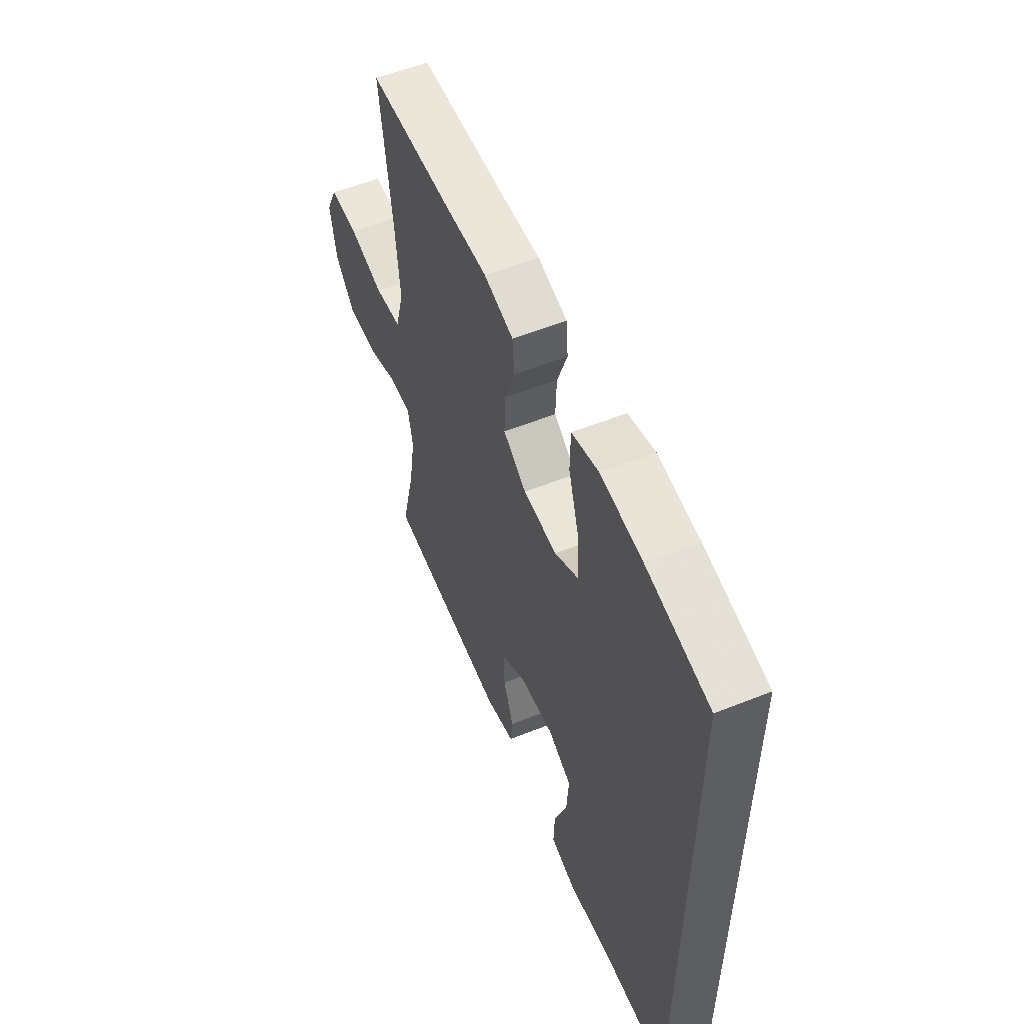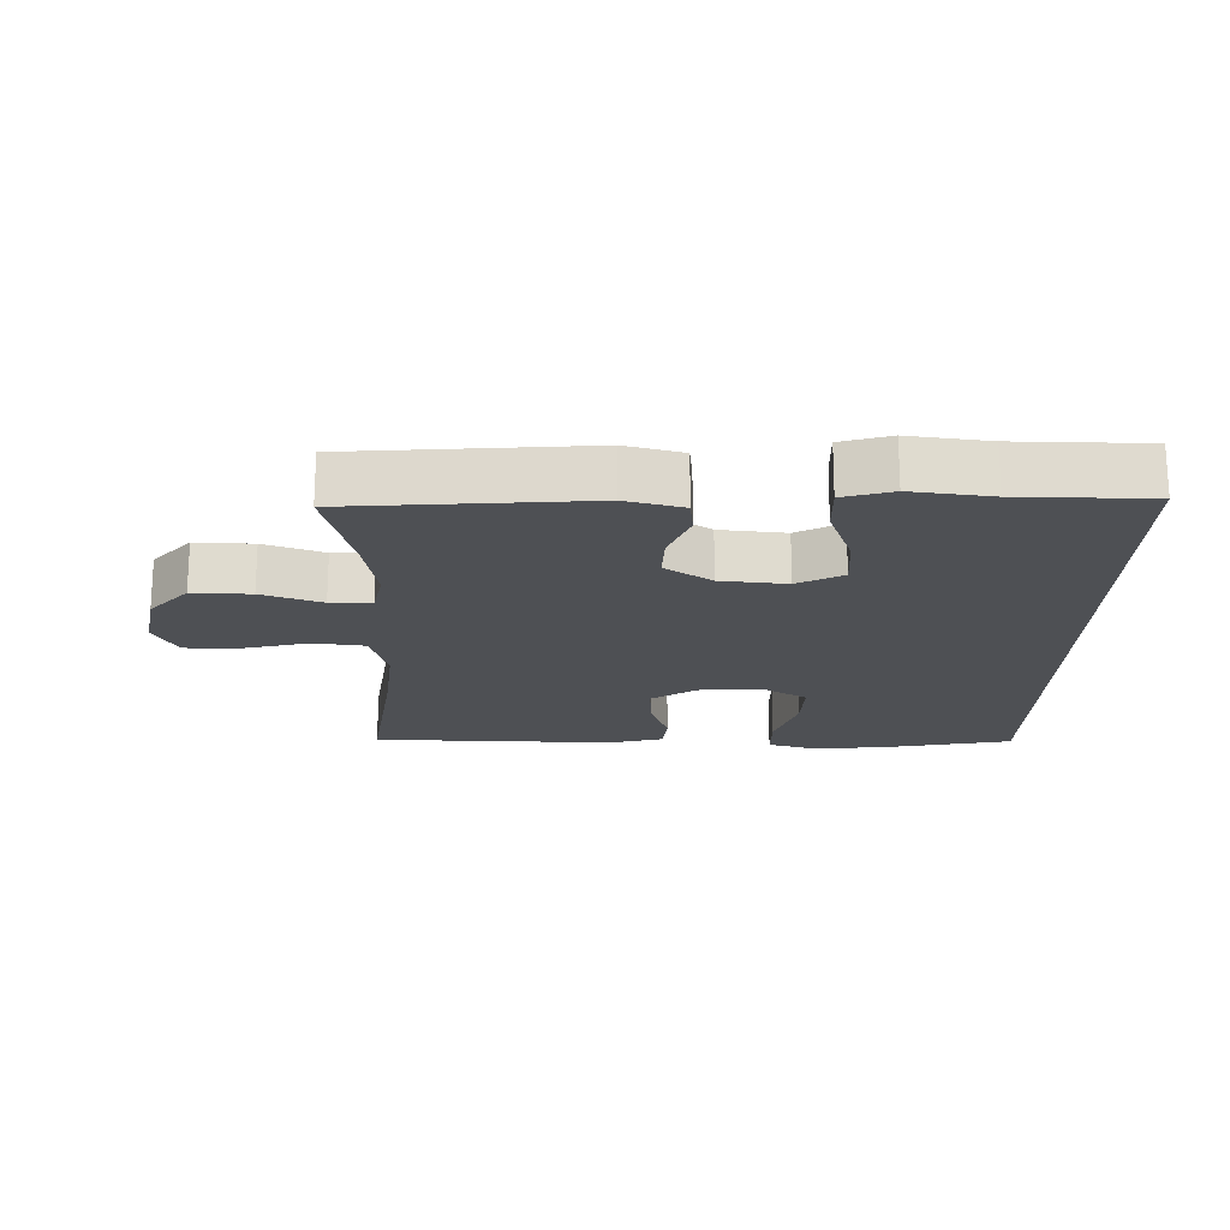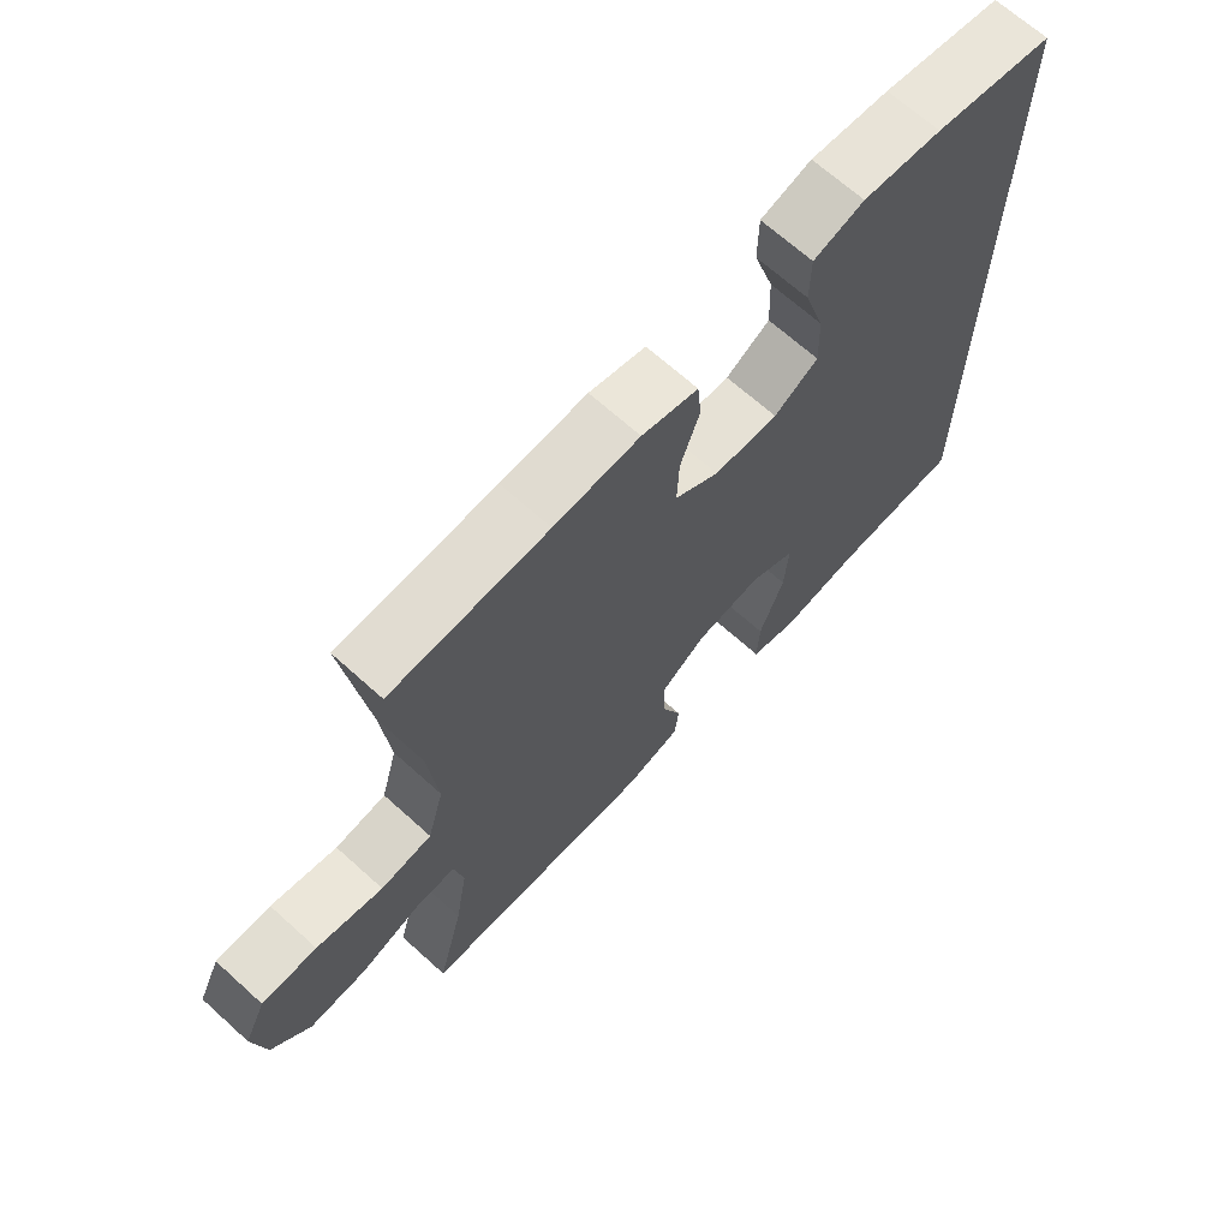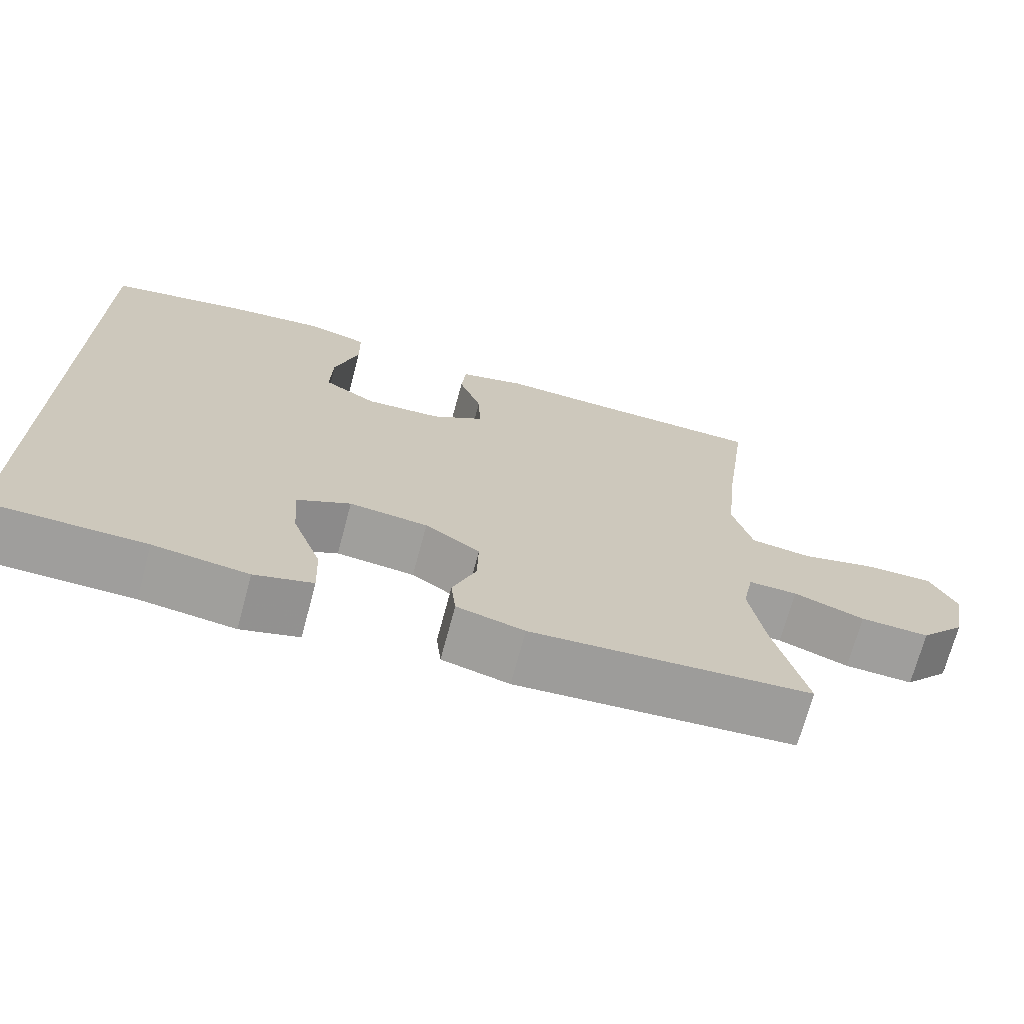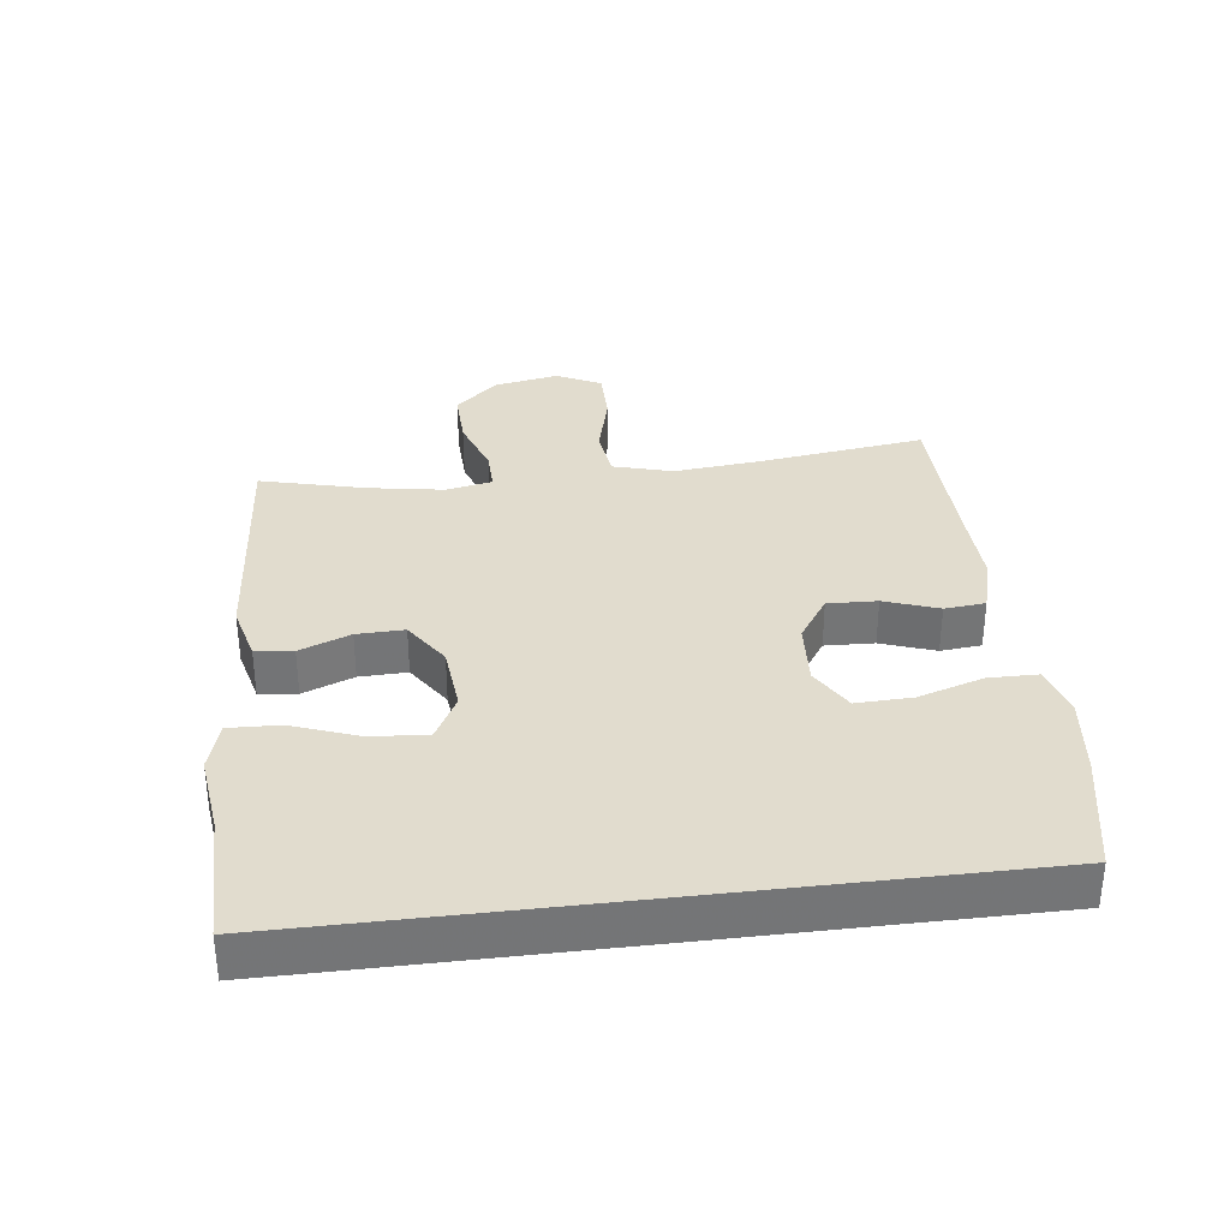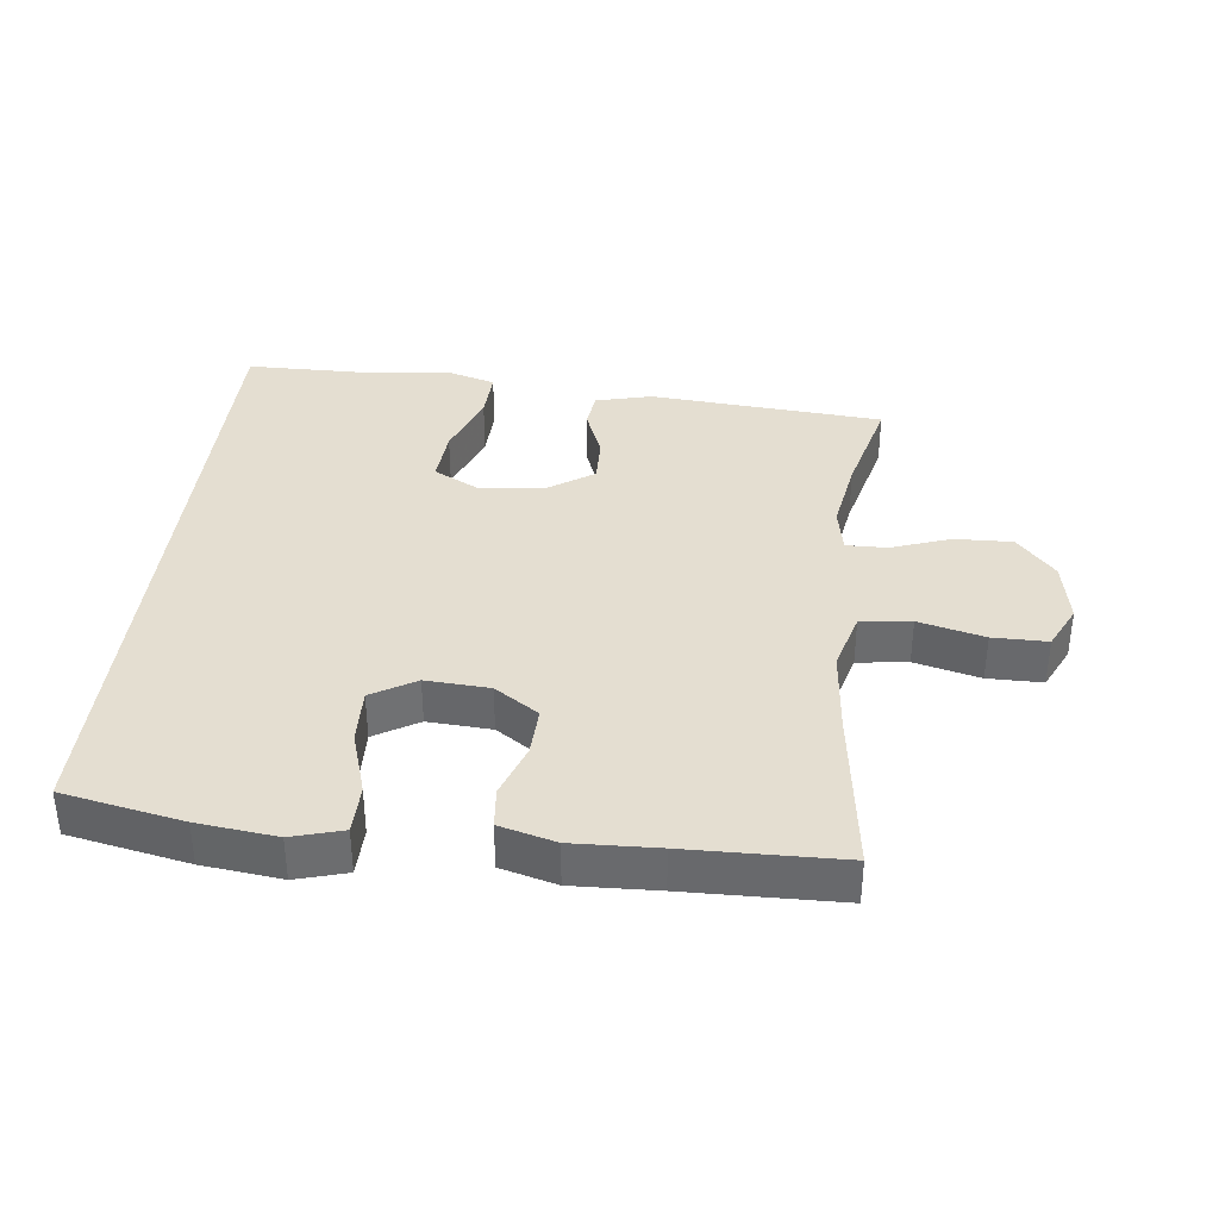
<metadata>
{"format":"obj","ext":"obj","renderer":"f3d","projection":"perspective","resolution":1024,"background":"white","views":[{"elev":55.8,"azim":-112.8,"up":"+Z"},{"elev":-18.9,"azim":178.8,"up":"+Y"},{"elev":67.9,"azim":132.1,"up":"+Z"},{"elev":-70.8,"azim":-15.0,"up":"+Z"},{"elev":34.0,"azim":-97.0,"up":"+Y"},{"elev":36.5,"azim":6.5,"up":"+Y"}]}
</metadata>
<code>
v 0.5 0.07 0.5
v 0.466 0.07 0.247
v 0.453 0.07 0.114
v 0.478 0.07 0.024
v 0.555 0.07 0.014
v 0.655 0.07 0.039
v 0.738 0.07 0.039
v 0.771 0.07 -0.029
v 0.753 0.07 -0.126
v 0.695 0.07 -0.192
v 0.607 0.07 -0.189
v 0.517 0.07 -0.157
v 0.455 0.07 -0.156
v 0.441 0.07 -0.227
v 0.46 0.07 -0.341
v 0.5 0.07 -0.5
v 0.143 0.07 -0.528
v 0.057 0.07 -0.506
v 0.051 0.07 -0.449
v 0.081 0.07 -0.372
v 0.083 0.07 -0.3
v 0.013 0.07 -0.253
v -0.087 0.07 -0.243
v -0.155 0.07 -0.279
v -0.149 0.07 -0.364
v -0.112 0.07 -0.465
v -0.109 0.07 -0.542
v -0.183 0.07 -0.564
v -0.303 0.07 -0.549
v -0.5 0.07 -0.547
v -0.5 0.07 0.488
v -0.318 0.07 0.524
v -0.198 0.07 0.538
v -0.121 0.07 0.516
v -0.12 0.07 0.441
v -0.151 0.07 0.342
v -0.154 0.07 0.257
v -0.087 0.07 0.217
v 0.01 0.07 0.223
v 0.077 0.07 0.268
v 0.074 0.07 0.343
v 0.045 0.07 0.425
v 0.051 0.07 0.487
v 0.136 0.07 0.51
v 0.265 0.07 0.505
v 0.5 0 0.5
v 0.466 0 0.247
v 0.453 0 0.114
v 0.478 0 0.024
v 0.555 0 0.014
v 0.655 0 0.039
v 0.738 0 0.039
v 0.771 0 -0.029
v 0.753 0 -0.126
v 0.695 0 -0.192
v 0.607 0 -0.189
v 0.517 0 -0.157
v 0.455 0 -0.156
v 0.441 0 -0.227
v 0.46 0 -0.341
v 0.5 0 -0.5
v 0.143 0 -0.528
v 0.057 0 -0.506
v 0.051 0 -0.449
v 0.081 0 -0.372
v 0.083 0 -0.3
v 0.013 0 -0.253
v -0.087 0 -0.243
v -0.155 0 -0.279
v -0.149 0 -0.364
v -0.112 0 -0.465
v -0.109 0 -0.542
v -0.183 0 -0.564
v -0.303 0 -0.549
v -0.5 0 -0.547
v -0.5 0 0.488
v -0.318 0 0.524
v -0.198 0 0.538
v -0.121 0 0.516
v -0.12 0 0.441
v -0.151 0 0.342
v -0.154 0 0.257
v -0.087 0 0.217
v 0.01 0 0.223
v 0.077 0 0.268
v 0.074 0 0.343
v 0.045 0 0.425
v 0.051 0 0.487
v 0.136 0 0.51
v 0.265 0 0.505
f 42 43 44 45
f 41 42 45 1
f 40 41 1 2
f 39 40 2 3
f 38 39 3 4
f 33 34 35 36
f 33 36 37
f 32 33 37
f 29 30 31 32
f 29 32 37
f 25 26 27 28
f 24 25 28 29
f 17 18 19 20
f 15 16 17 20
f 14 15 20 21
f 13 14 21 22
f 9 10 11 12
f 9 12 13
f 8 9 13
f 5 6 7 8
f 4 5 8 13
f 38 4 13 22
f 24 29 37 38
f 23 24 38
f 22 23 38
f 90 89 88 87
f 46 90 87 86
f 47 46 86 85
f 48 47 85 84
f 49 48 84 83
f 81 80 79 78
f 82 81 78
f 82 78 77
f 77 76 75 74
f 82 77 74
f 73 72 71 70
f 74 73 70 69
f 65 64 63 62
f 65 62 61 60
f 66 65 60 59
f 67 66 59 58
f 57 56 55 54
f 58 57 54
f 58 54 53
f 53 52 51 50
f 58 53 50 49
f 67 58 49 83
f 83 82 74 69
f 83 69 68
f 83 68 67
f 1 46 47 2
f 2 47 48 3
f 3 48 49 4
f 4 49 50 5
f 5 50 51 6
f 6 51 52 7
f 7 52 53 8
f 8 53 54 9
f 9 54 55 10
f 10 55 56 11
f 11 56 57 12
f 12 57 58 13
f 13 58 59 14
f 14 59 60 15
f 15 60 61 16
f 16 61 62 17
f 17 62 63 18
f 18 63 64 19
f 19 64 65 20
f 20 65 66 21
f 21 66 67 22
f 22 67 68 23
f 23 68 69 24
f 24 69 70 25
f 25 70 71 26
f 26 71 72 27
f 27 72 73 28
f 28 73 74 29
f 29 74 75 30
f 30 75 76 31
f 31 76 77 32
f 32 77 78 33
f 33 78 79 34
f 34 79 80 35
f 35 80 81 36
f 36 81 82 37
f 37 82 83 38
f 38 83 84 39
f 39 84 85 40
f 40 85 86 41
f 41 86 87 42
f 42 87 88 43
f 43 88 89 44
f 44 89 90 45
f 45 90 46 1

</code>
